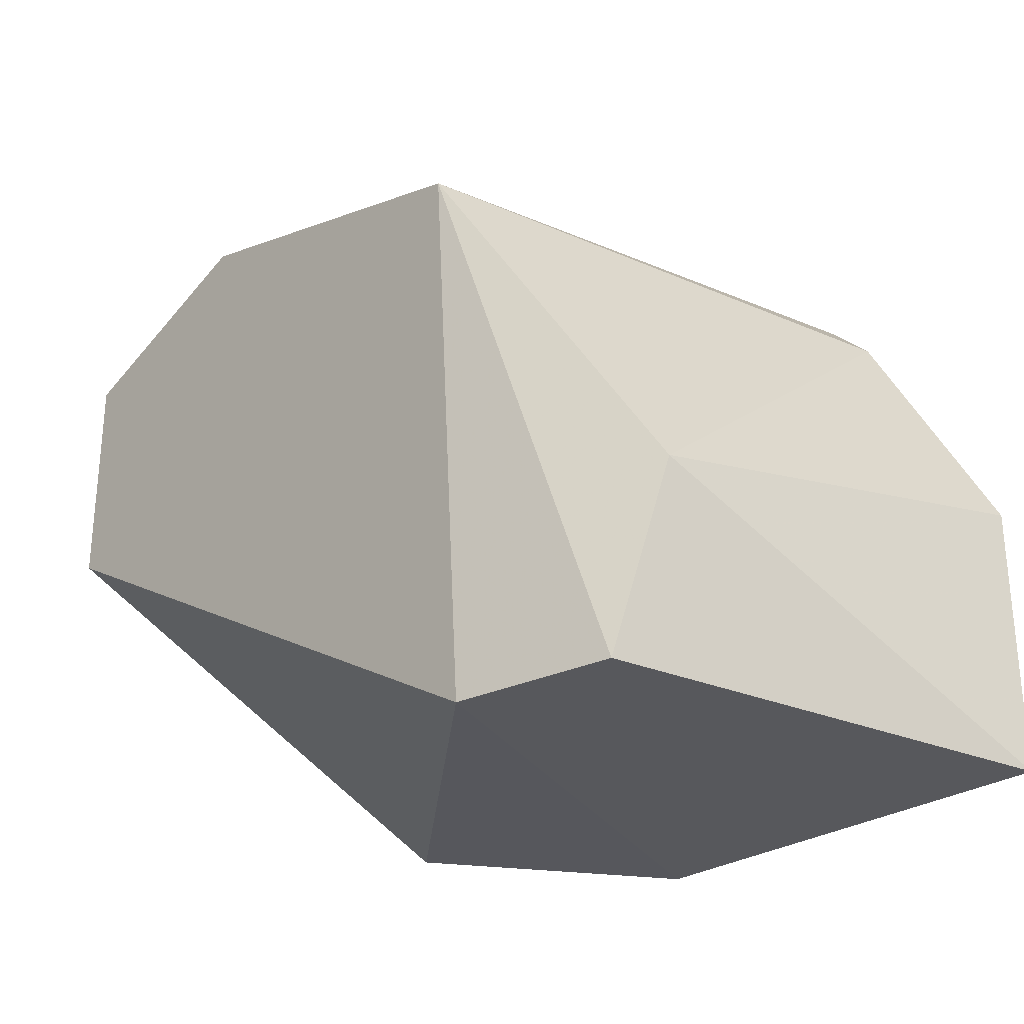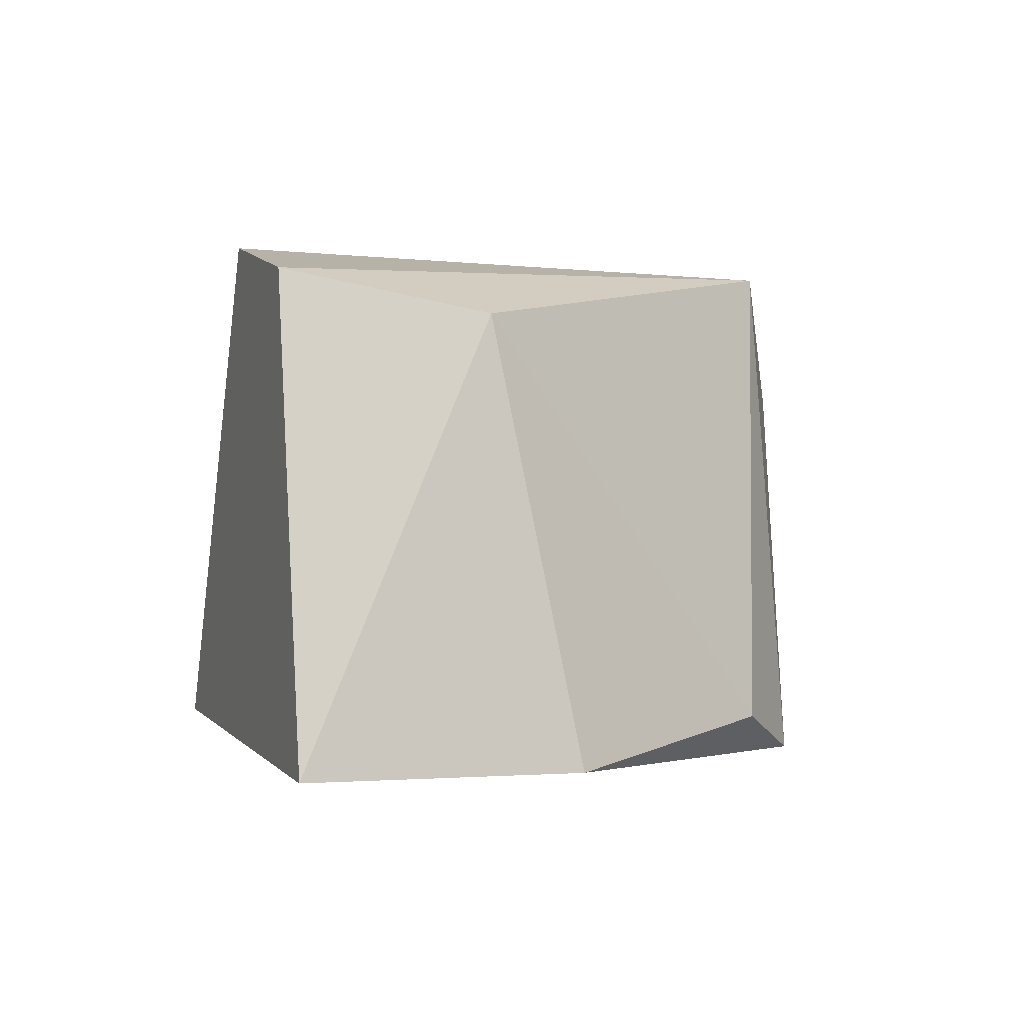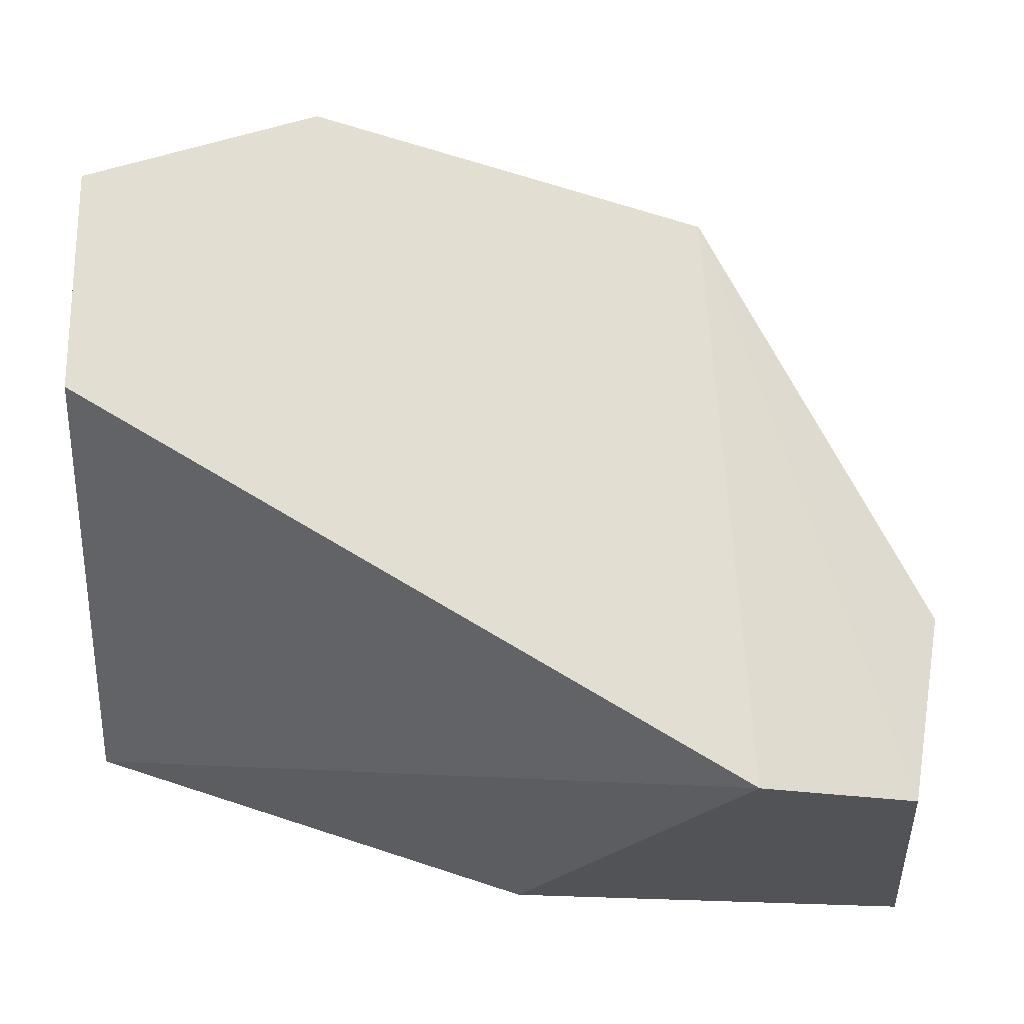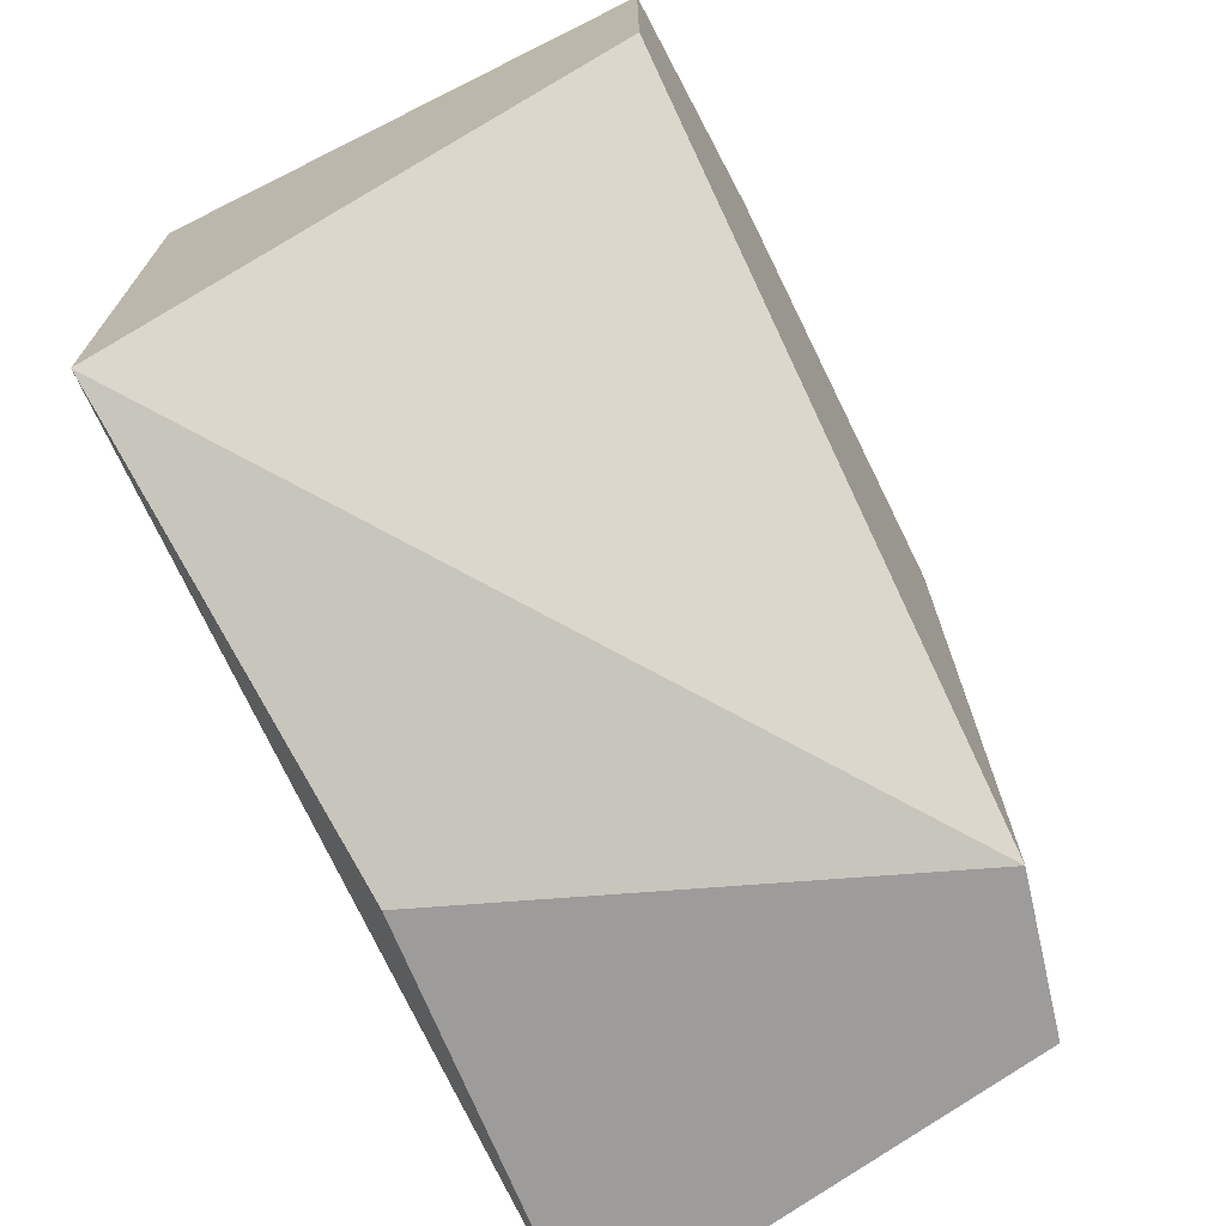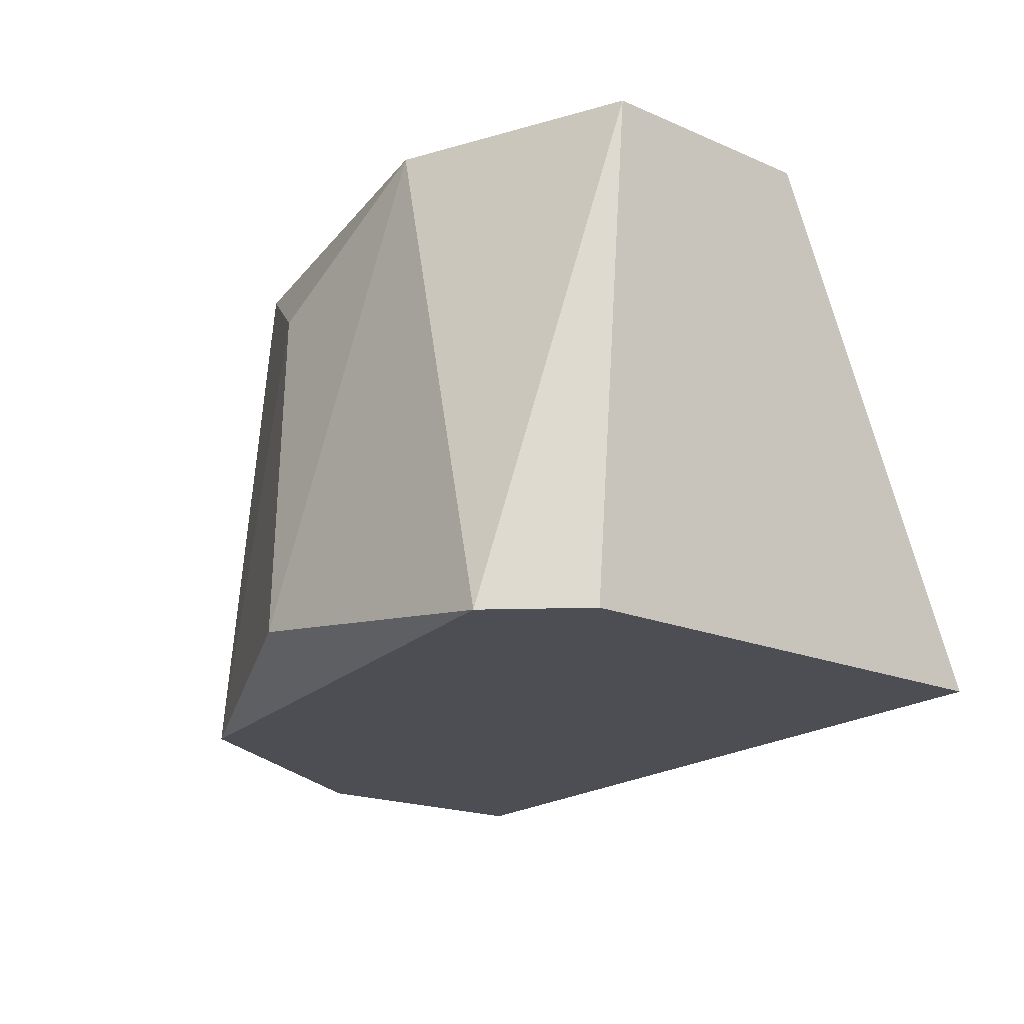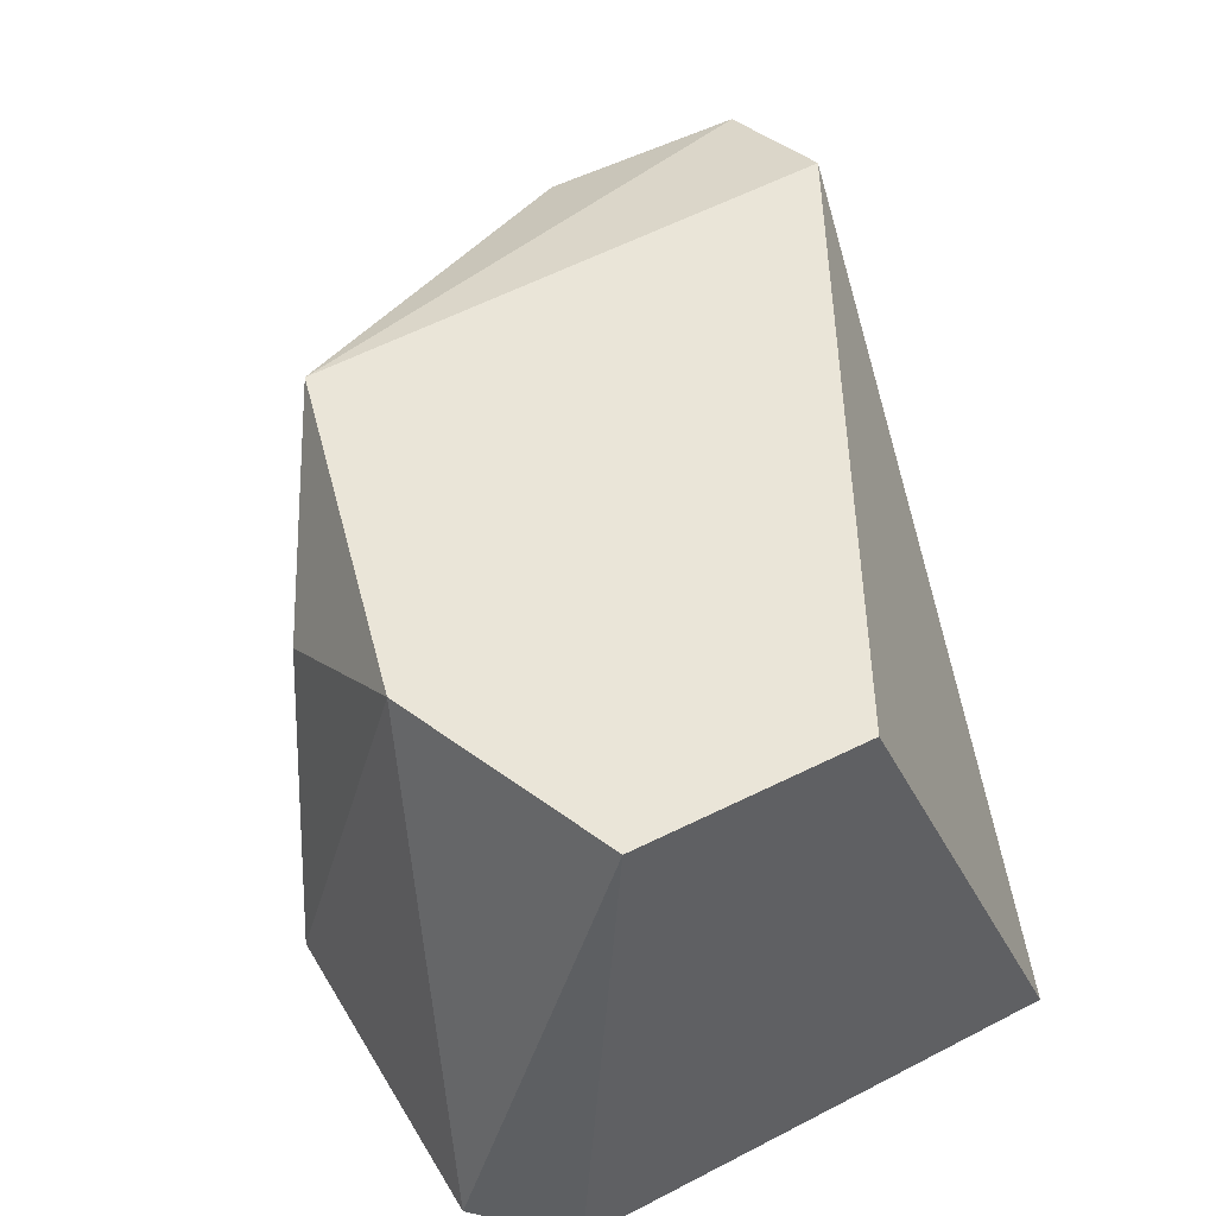
<metadata>
{"format":"obj","ext":"obj","renderer":"f3d","projection":"perspective","resolution":1024,"background":"white","views":[{"elev":-28.8,"azim":48.7,"up":"+Y"},{"elev":-1.4,"azim":69.3,"up":"+Z"},{"elev":-21.8,"azim":-3.2,"up":"+Y"},{"elev":-70.0,"azim":-63.0,"up":"+Y"},{"elev":-17.4,"azim":-131.3,"up":"+Z"},{"elev":45.0,"azim":-120.7,"up":"+Z"}]}
</metadata>
<code>
v -0.01574 -0.03151 0.01889
v -0.01927 -0.03151 0.01922
v -0.01991 -0.02541 0.01922
v -0.01959 -0.02573 0.0221
v -0.02312 -0.0283 0.02307
v -0.01638 -0.03151 0.02274
v -0.01574 -0.02926 0.01889
v -0.02312 -0.03022 0.01889
v -0.02312 -0.02605 0.01889
v -0.01799 -0.0267 0.02307
v -0.02312 -0.02637 0.02307
v -0.01767 -0.03151 0.02307
v -0.01735 -0.0267 0.01889
v -0.01606 -0.0299 0.02242
v -0.02248 -0.02541 0.01889
v -0.0212 -0.02573 0.02307
v -0.01671 -0.02734 0.01922
f 3 13 15
f 10 6 14
f 6 1 14
f 1 7 14
f 9 11 15
f 13 9 15
f 7 13 17
f 10 4 16
f 11 10 16
f 3 15 16
f 15 11 16
f 13 10 17
f 10 14 17
f 4 3 16
f 4 10 13
f 3 4 13
f 8 7 1
f 14 7 17
f 7 9 13
f 8 5 9
f 9 5 11
f 5 10 11
f 2 6 12
f 7 8 9
f 5 8 12
f 10 5 12
f 6 10 12
f 6 2 1
f 2 8 1
f 8 2 12

</code>
